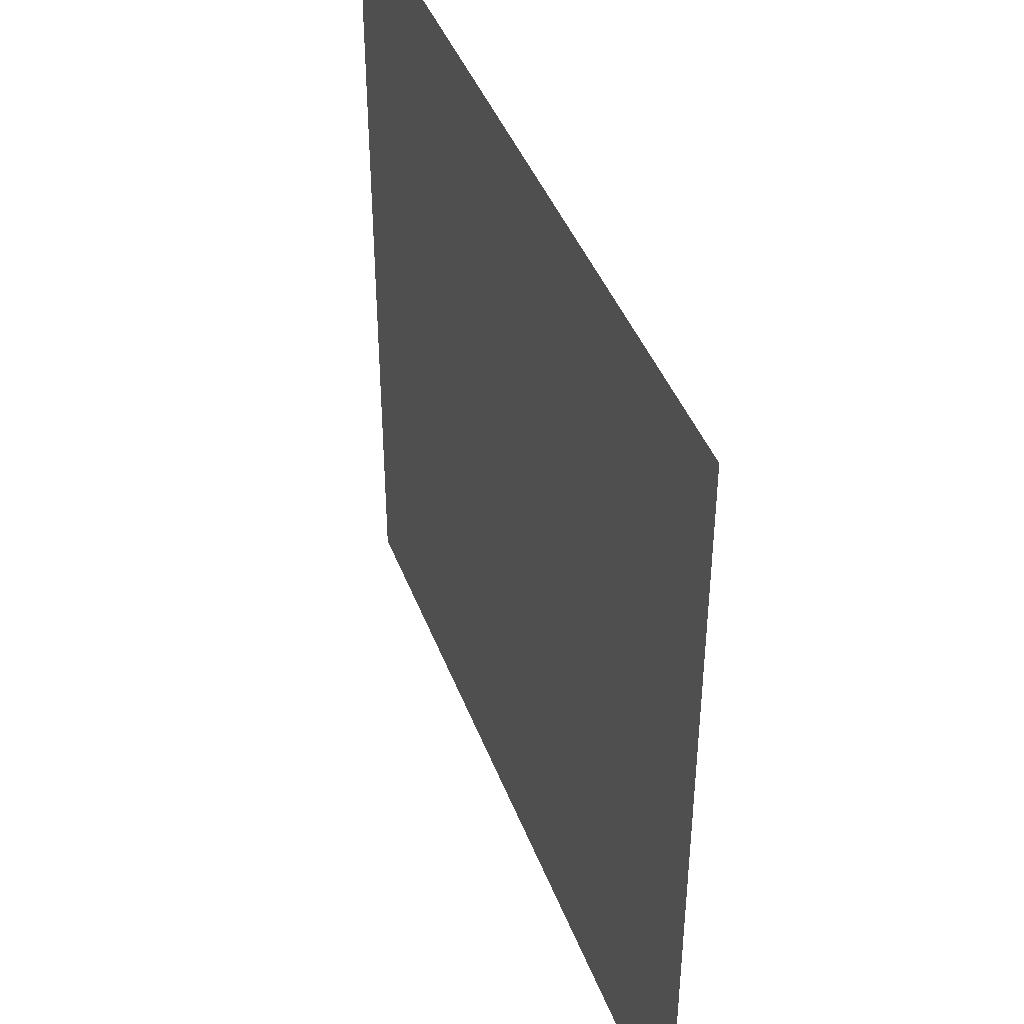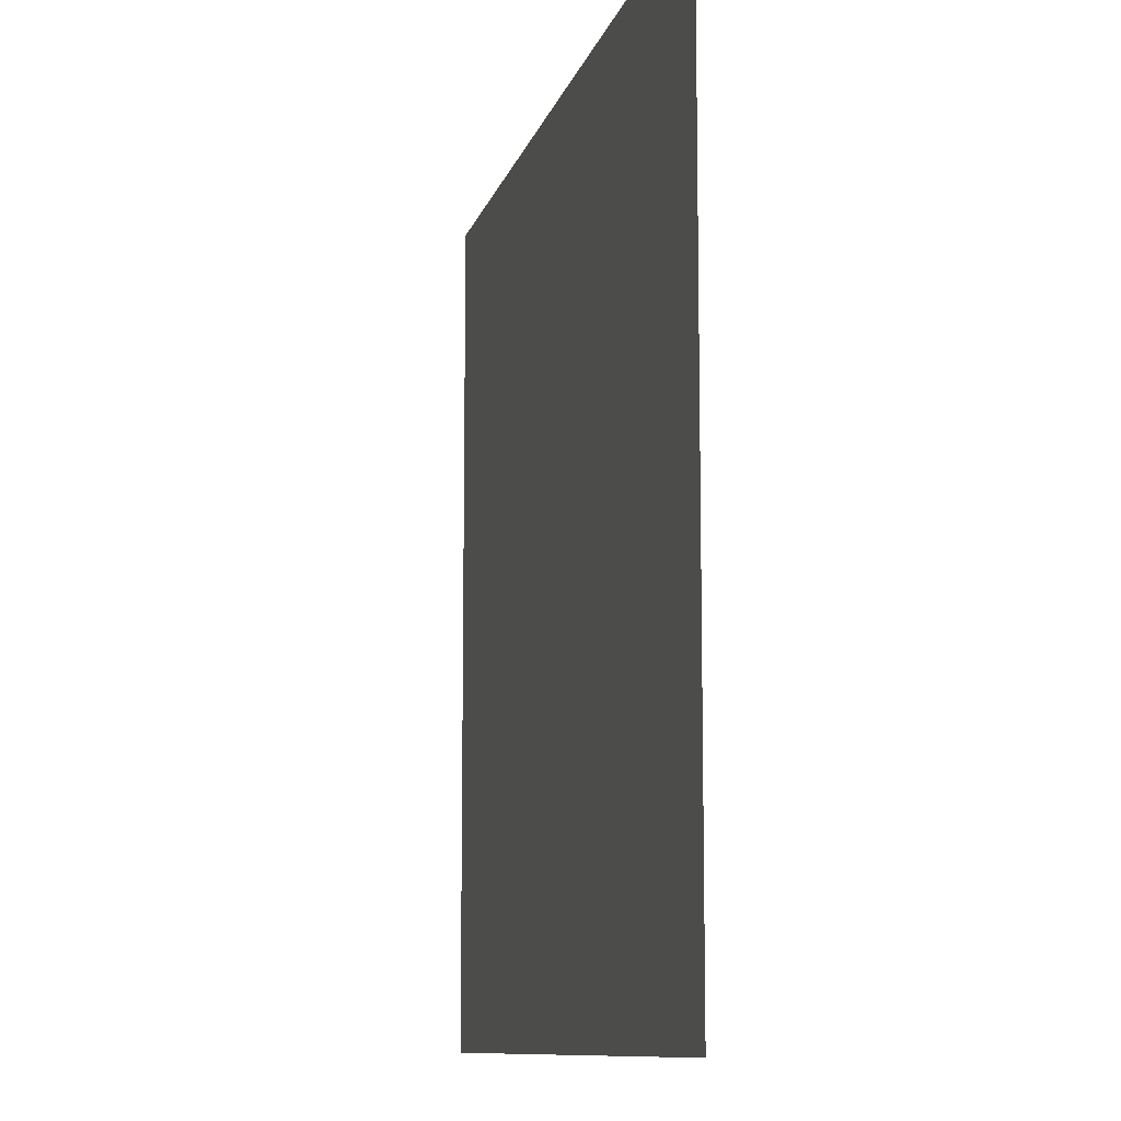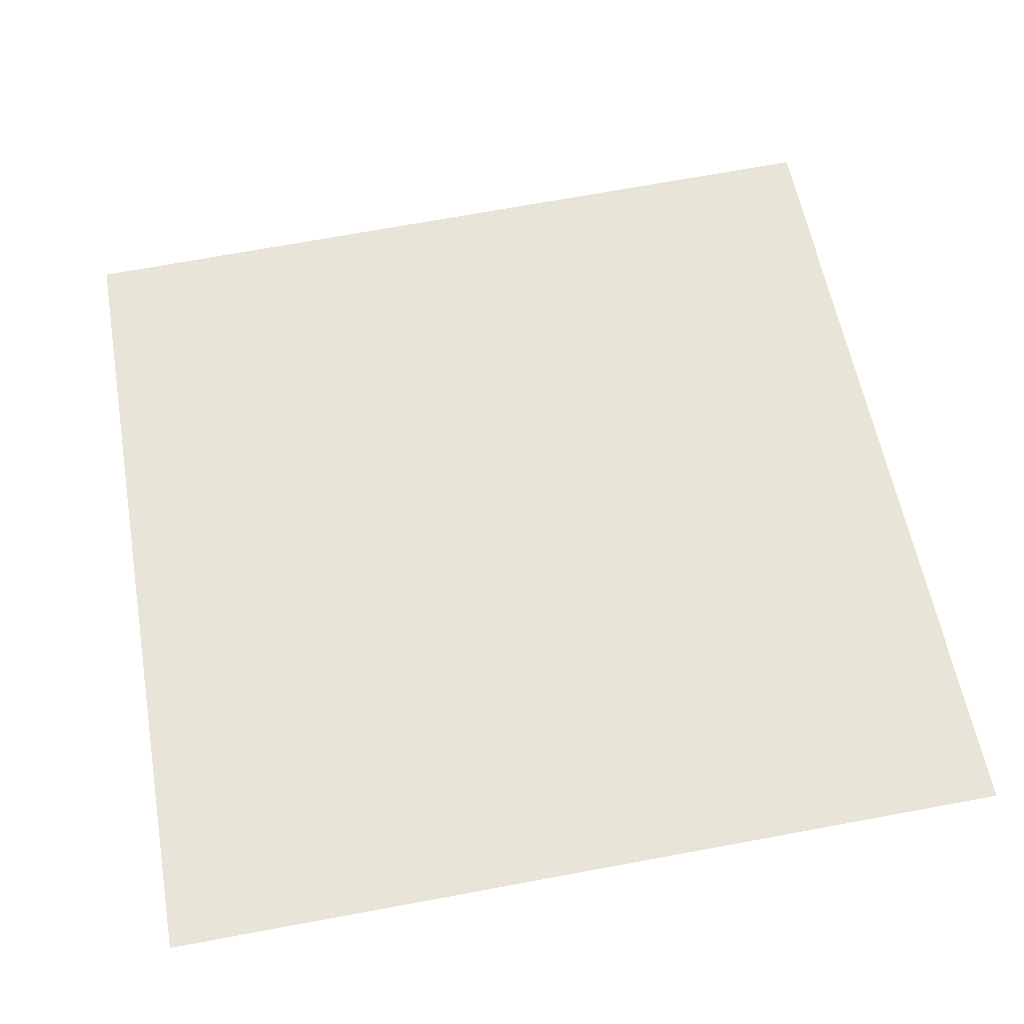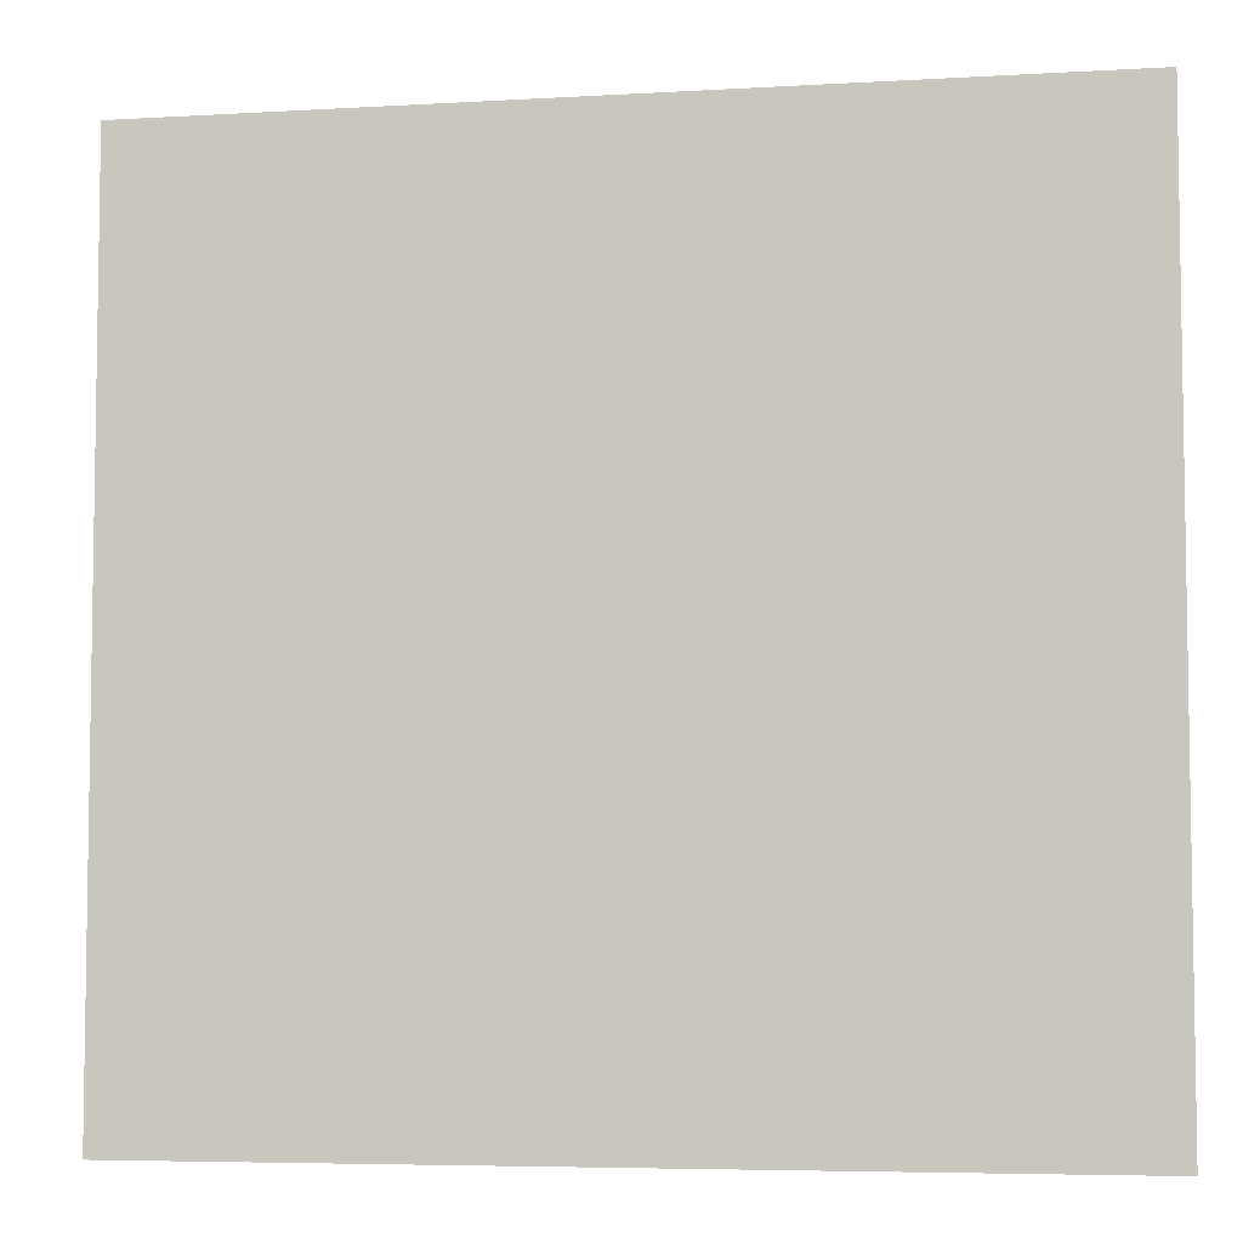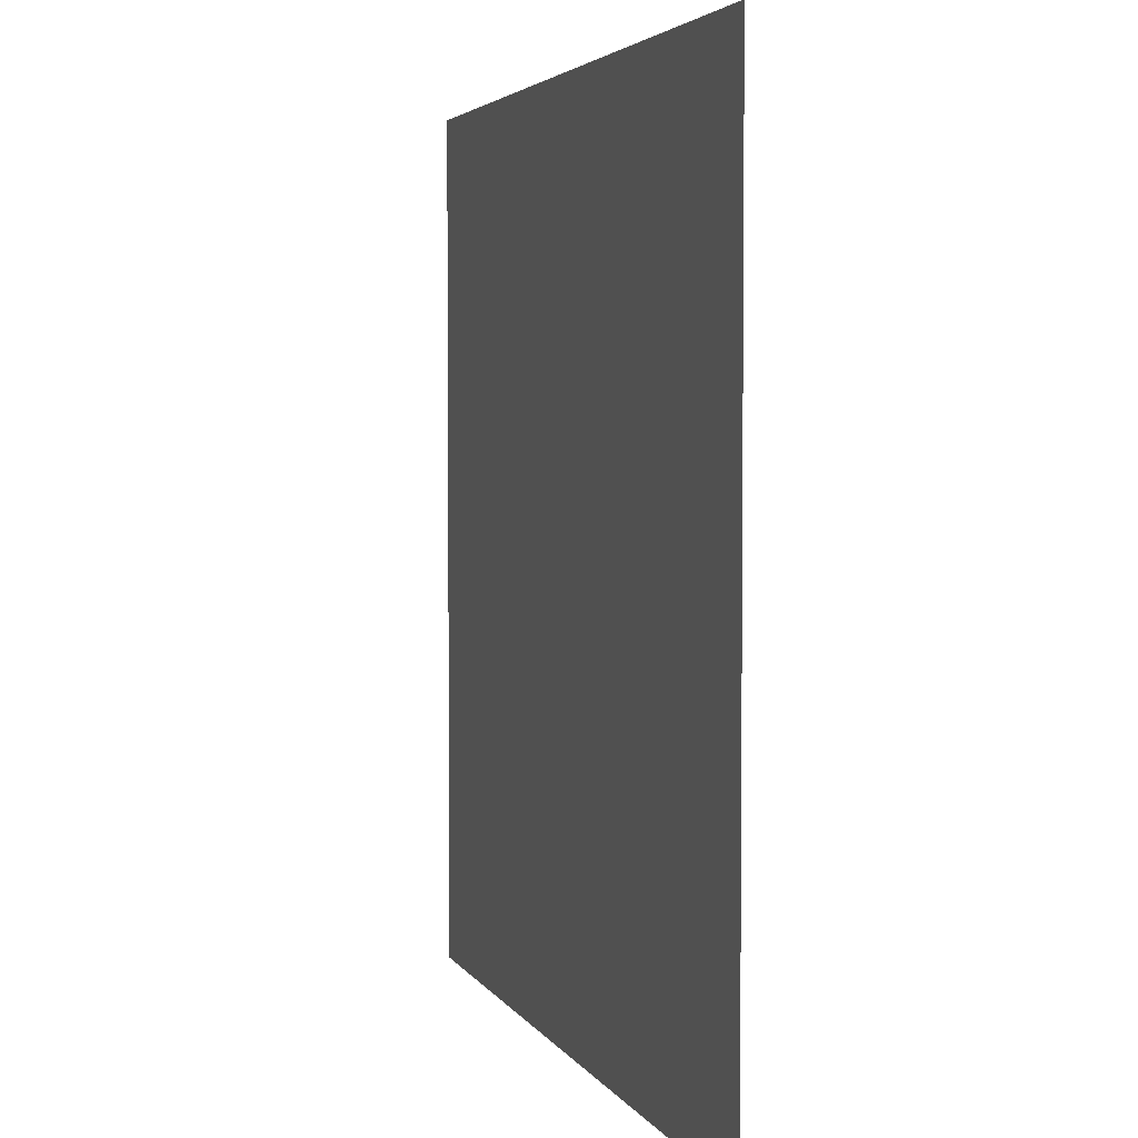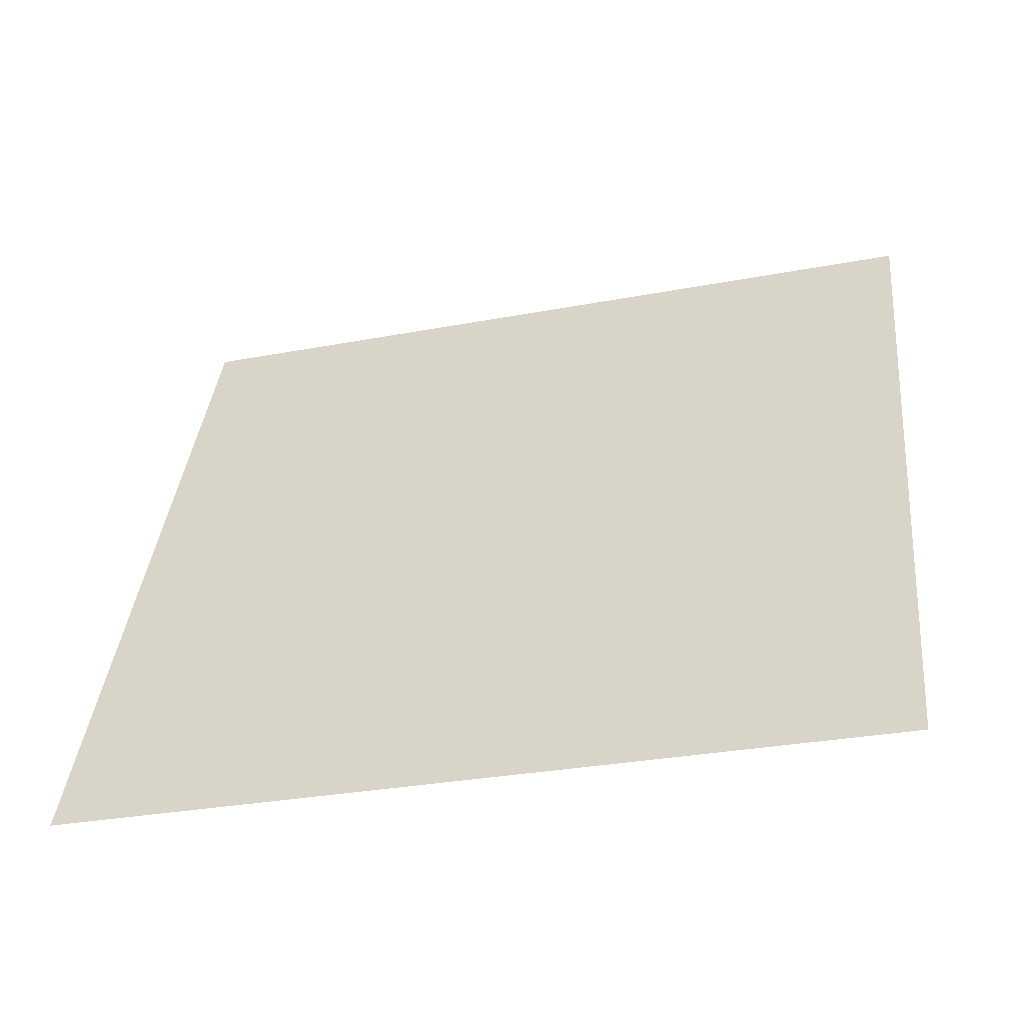
<metadata>
{"format":"obj","ext":"obj","renderer":"f3d","projection":"perspective","resolution":1024,"background":"white","views":[{"elev":42.5,"azim":84.2,"up":"+Y"},{"elev":-10.1,"azim":90.8,"up":"+Y"},{"elev":71.4,"azim":-100.4,"up":"+Z"},{"elev":-5.7,"azim":24.3,"up":"+Y"},{"elev":3.6,"azim":87.8,"up":"+Y"},{"elev":37.5,"azim":-174.3,"up":"+Z"}]}
</metadata>
<code>
v 5645 236.8 -1638
v 5696 236.8 -1651
v 5696 288 -1651
v 5645 236.8 -1638
v 5696 288 -1651
v 5645 288 -1638
f 1 2 3
f 4 5 6

</code>
